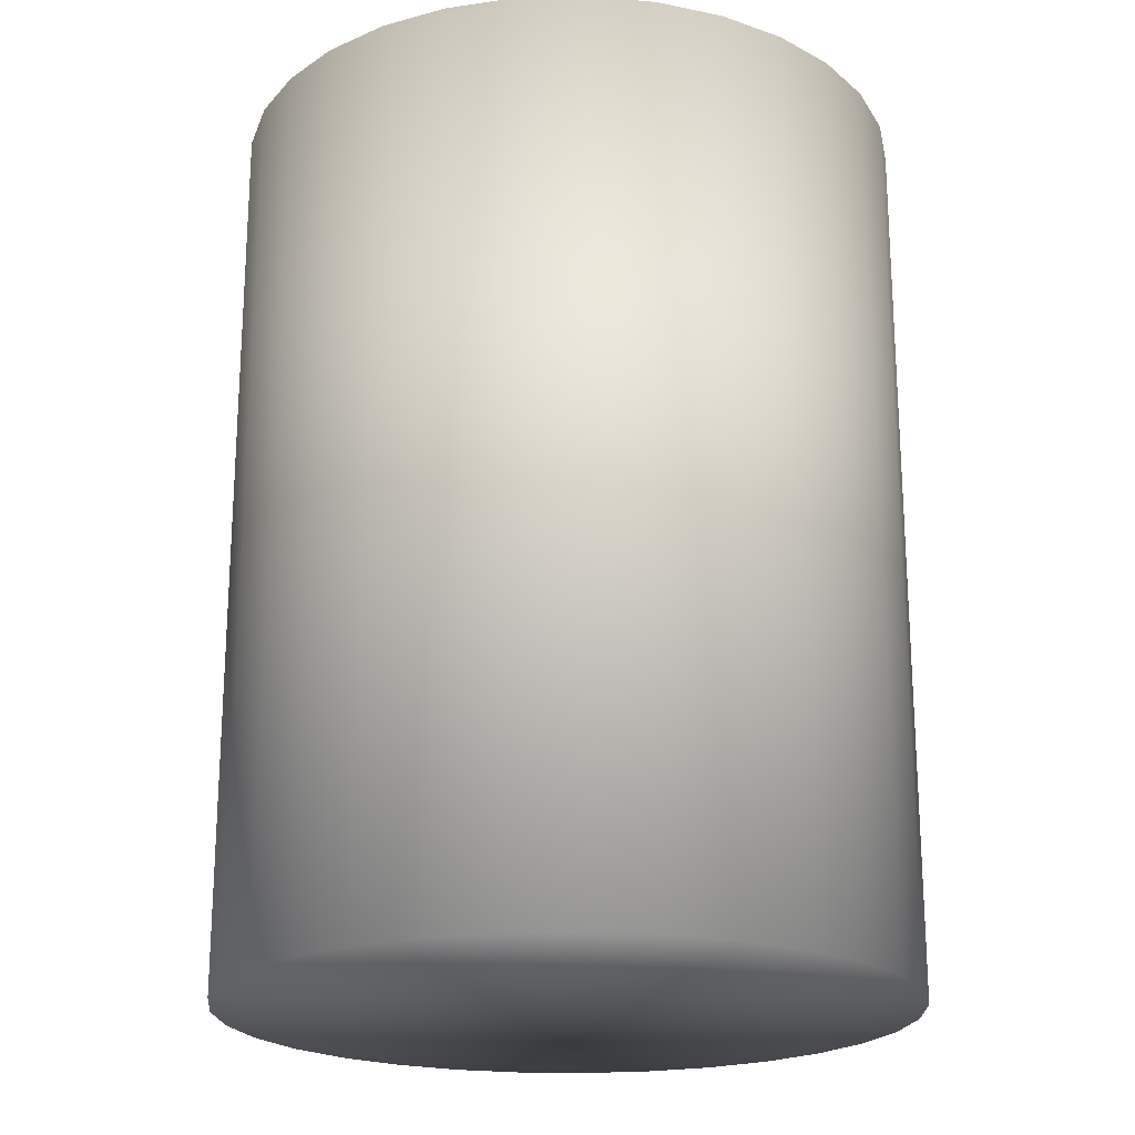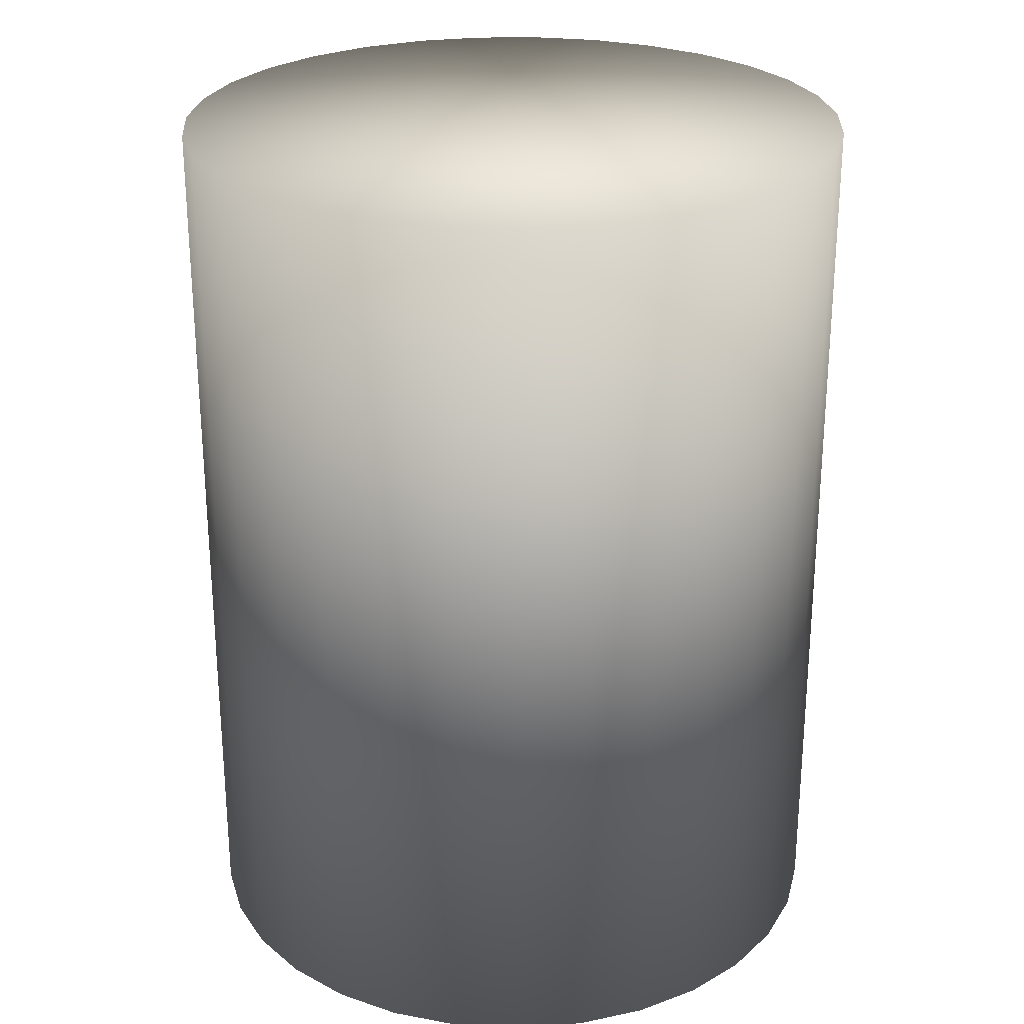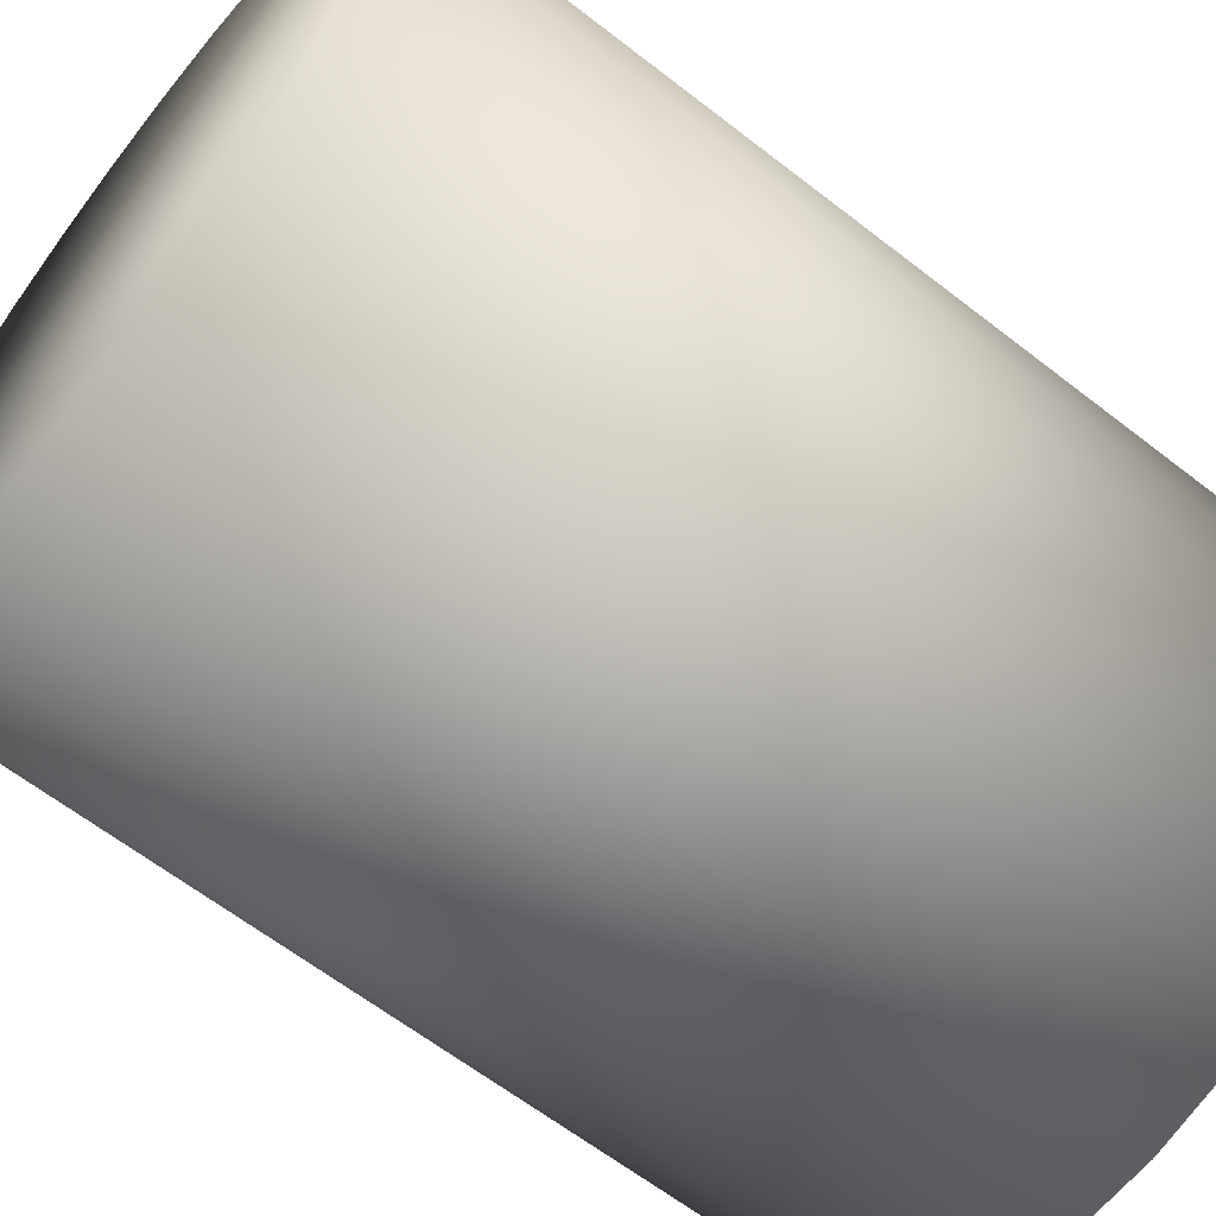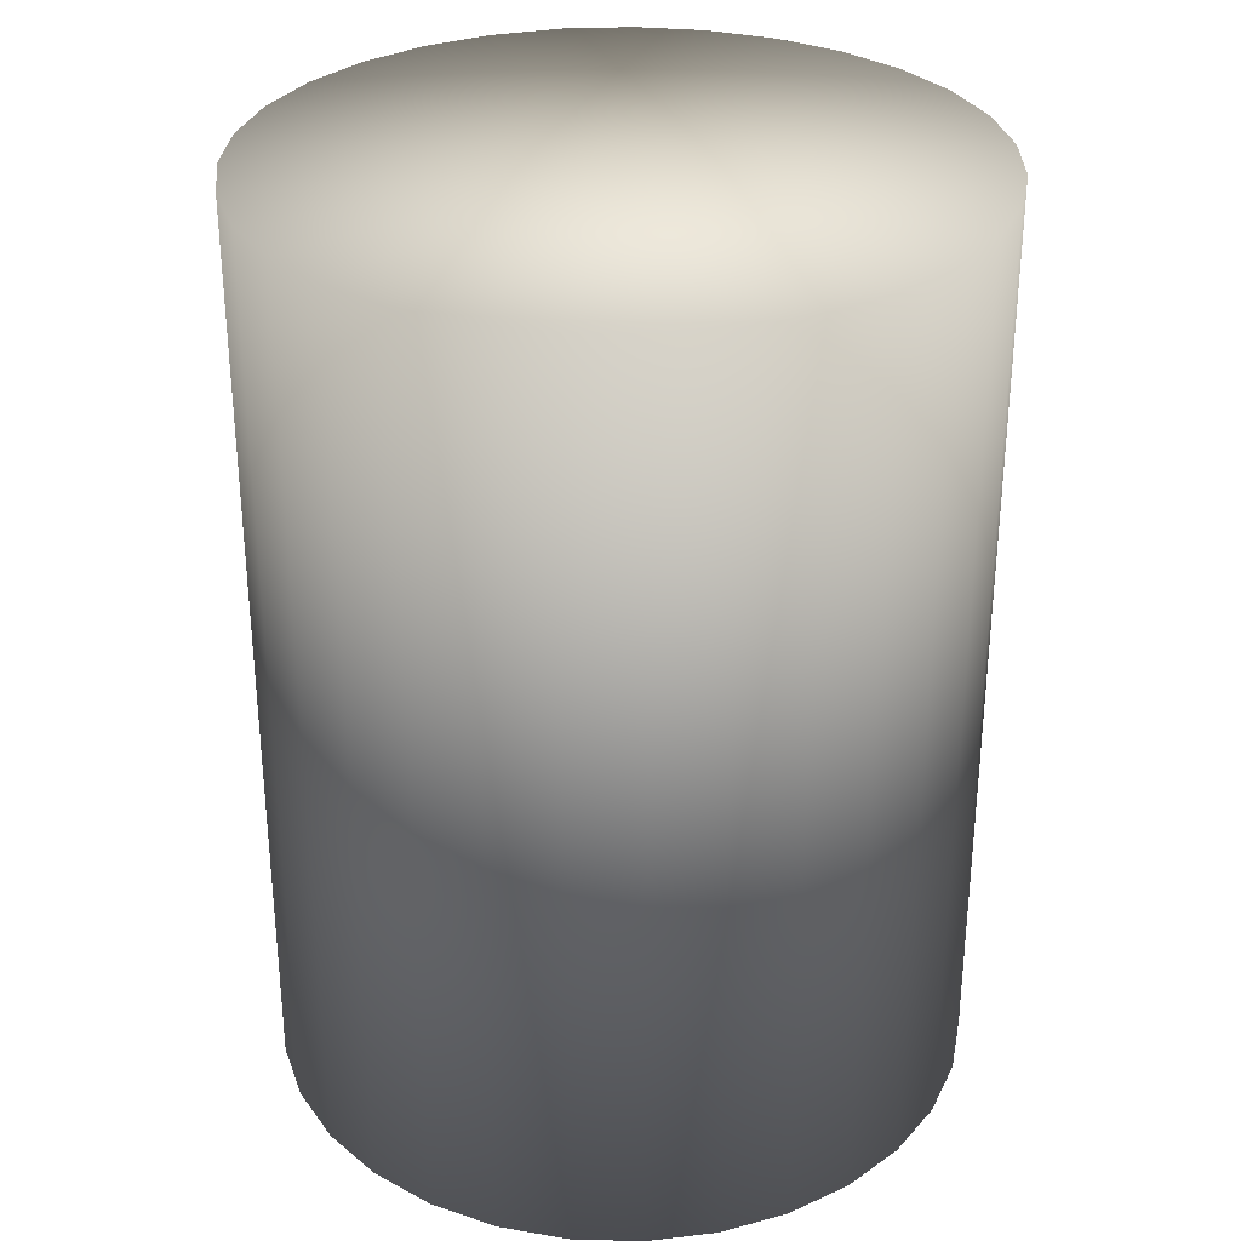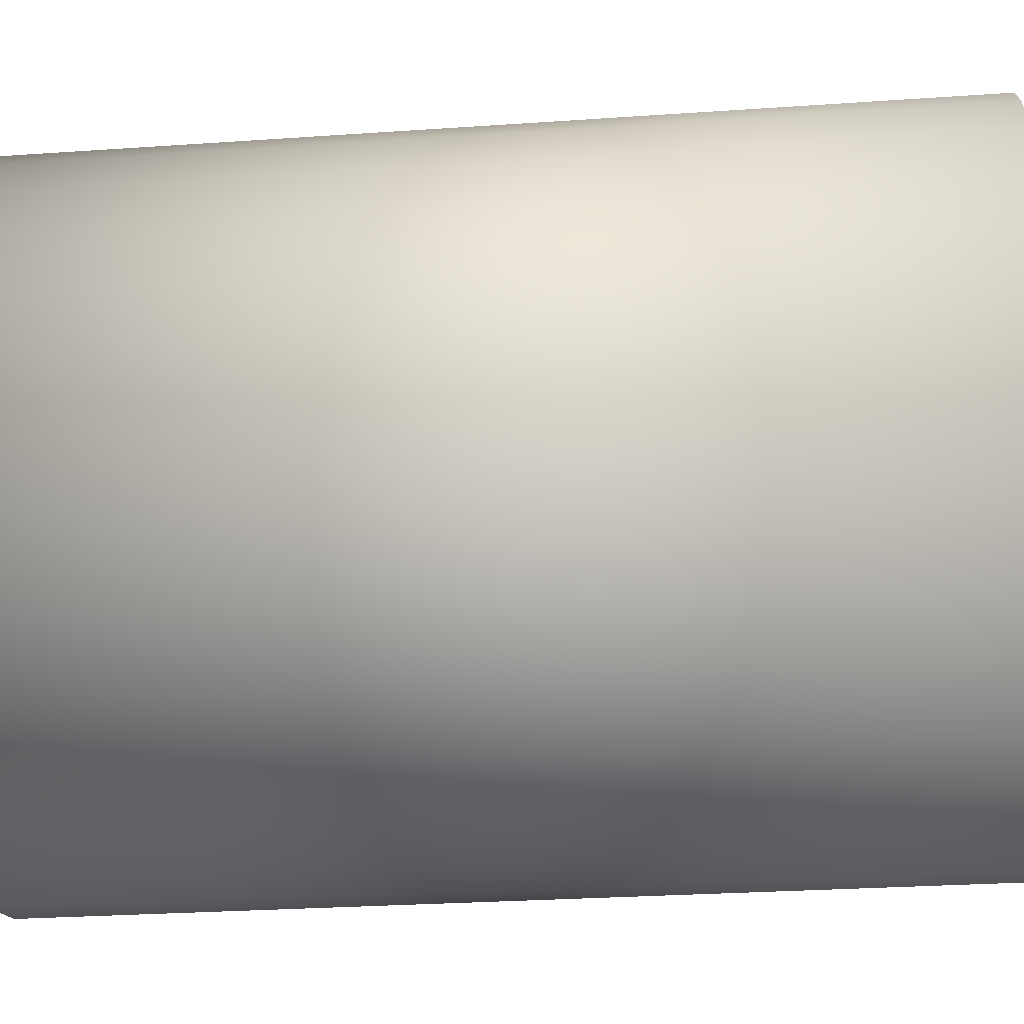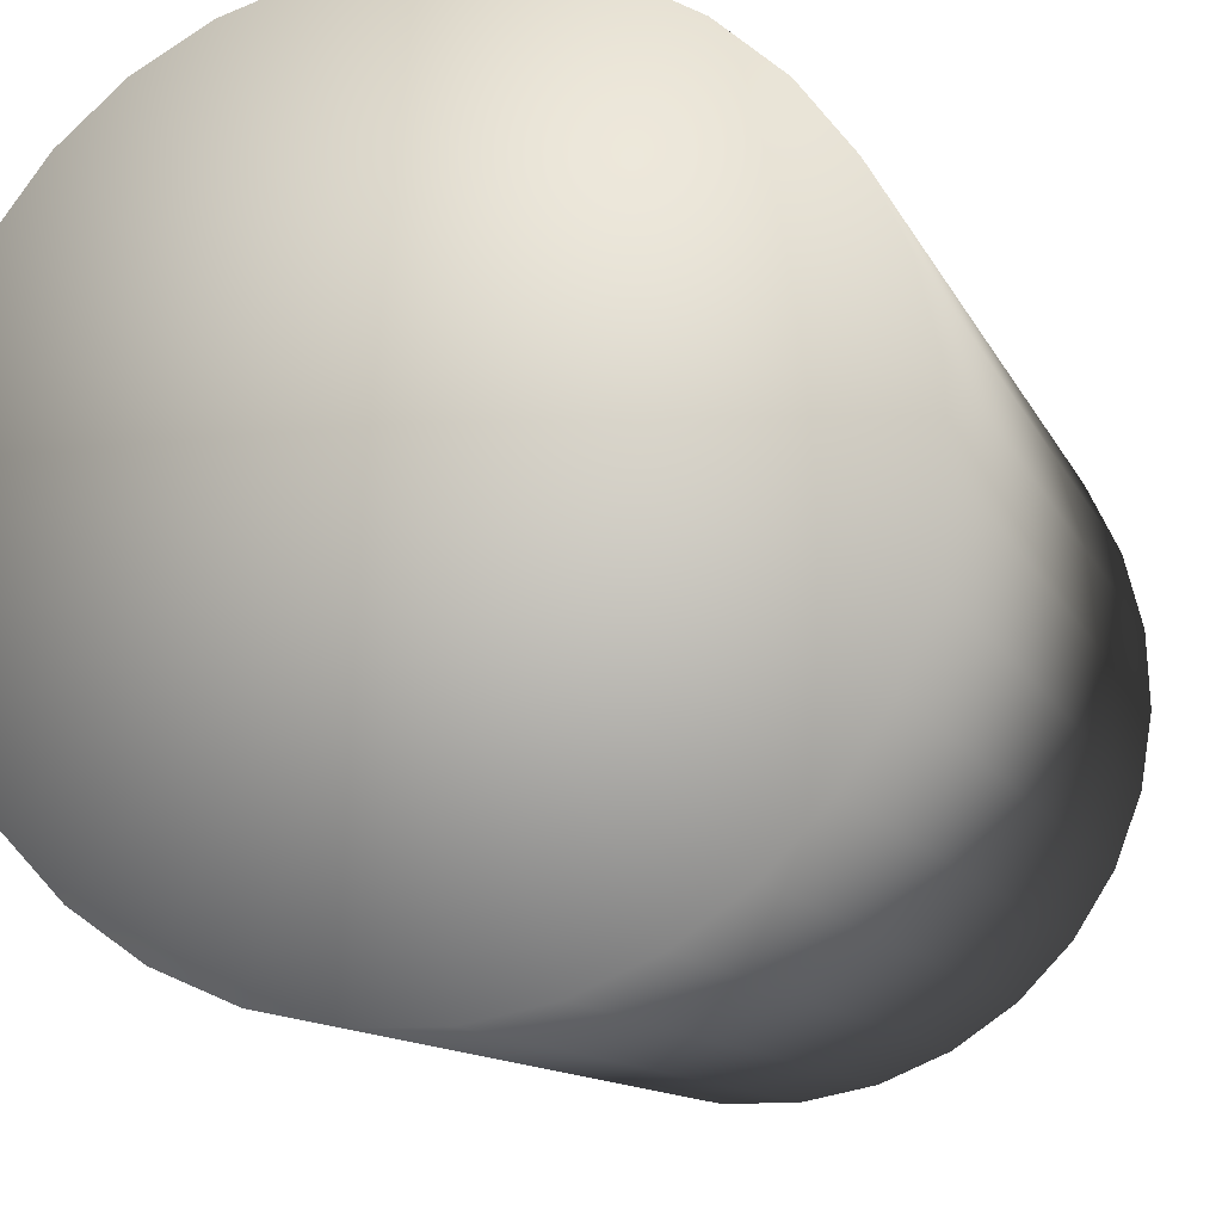
<metadata>
{"format":"obj","ext":"obj","renderer":"f3d","projection":"perspective","resolution":1024,"background":"white","views":[{"elev":-21.0,"azim":-43.5,"up":"+Z"},{"elev":26.2,"azim":-88.1,"up":"+Z"},{"elev":-62.8,"azim":-128.3,"up":"+Y"},{"elev":31.2,"azim":-44.3,"up":"+Z"},{"elev":-26.6,"azim":-83.7,"up":"+Y"},{"elev":-11.1,"azim":-163.8,"up":"+Y"}]}
</metadata>
<code>
o model_normalized
v 0 0 -0.0493
v 0.007459 0.0363 -0.0493
v 0.01461 0.03405 -0.0493
v 0.02117 0.03041 -0.0493
v 0.02686 0.02553 -0.0493
v 0.03145 0.0196 -0.0493
v 0.03475 0.01287 -0.0493
v 0.03663 0.005611 -0.0493
v 0.03701 -0.001877 -0.0493
v 0.03587 -0.009288 -0.0493
v 0.03327 -0.01632 -0.0493
v 0.0293 -0.02268 -0.0493
v 0.02414 -0.02812 -0.0493
v 0.01798 -0.0324 -0.0493
v 0.01109 -0.03536 -0.0493
v 0.003749 -0.03687 -0.0493
v -0.003749 -0.03687 -0.0493
v -0.01109 -0.03536 -0.0493
v -0.01798 -0.0324 -0.0493
v -0.02414 -0.02812 -0.0493
v -0.0293 -0.02268 -0.0493
v -0.03327 -0.01632 -0.0493
v -0.03587 -0.009288 -0.0493
v -0.03701 -0.001877 -0.0493
v -0.03663 0.005611 -0.0493
v -0.03475 0.01287 -0.0493
v -0.03145 0.0196 -0.0493
v -0.02686 0.02553 -0.0493
v -0.02117 0.03041 -0.0493
v -0.01461 0.03405 -0.0493
v -0.007459 0.0363 -0.0493
v 0 0.03705 -0.0493
v 0.01461 0.03405 0.0493
v 0.007459 0.0363 0.0493
v 0 -0 0.0493
v 0.02117 0.03041 0.0493
v 0.02686 0.02553 0.0493
v 0.03145 0.0196 0.0493
v 0.03475 0.01287 0.0493
v 0.03663 0.005611 0.0493
v 0.03701 -0.001877 0.0493
v 0.03587 -0.009288 0.0493
v 0.03327 -0.01632 0.0493
v 0.0293 -0.02268 0.0493
v 0.02414 -0.02812 0.0493
v 0.01798 -0.0324 0.0493
v 0.01109 -0.03536 0.0493
v 0.003749 -0.03687 0.0493
v -0.003749 -0.03687 0.0493
v -0.01109 -0.03536 0.0493
v -0.01798 -0.0324 0.0493
v -0.02414 -0.02812 0.0493
v -0.0293 -0.02268 0.0493
v -0.03327 -0.01632 0.0493
v -0.03587 -0.009288 0.0493
v -0.03701 -0.001877 0.0493
v -0.03663 0.005611 0.0493
v -0.03475 0.01287 0.0493
v -0.03145 0.0196 0.0493
v -0.02686 0.02553 0.0493
v -0.02117 0.03041 0.0493
v -0.01461 0.03405 0.0493
v -0.007459 0.0363 0.0493
v 0 0.03705 0.0493
g model_normalized_model_normalized_Default_OBJ
f 1 2 3
f 1 3 4
f 1 4 5
f 1 5 6
f 1 6 7
f 1 7 8
f 1 8 9
f 1 9 10
f 1 10 11
f 1 11 12
f 1 12 13
f 1 13 14
f 1 14 15
f 1 15 16
f 1 16 17
f 1 17 18
f 1 18 19
f 1 19 20
f 1 20 21
f 1 21 22
f 1 22 23
f 1 23 24
f 1 24 25
f 1 25 26
f 1 26 27
f 1 27 28
f 1 28 29
f 1 29 30
f 1 30 31
f 1 31 32
f 1 32 2
f 33 34 35
f 36 33 35
f 37 36 35
f 38 37 35
f 39 38 35
f 40 39 35
f 41 40 35
f 42 41 35
f 43 42 35
f 44 43 35
f 45 44 35
f 46 45 35
f 47 46 35
f 48 47 35
f 49 48 35
f 50 49 35
f 51 50 35
f 52 51 35
f 53 52 35
f 54 53 35
f 55 54 35
f 56 55 35
f 57 56 35
f 58 57 35
f 59 58 35
f 60 59 35
f 61 60 35
f 62 61 35
f 63 62 35
f 64 63 35
f 34 64 35
f 34 33 2
f 2 33 3
f 33 36 3
f 3 36 4
f 36 37 4
f 4 37 5
f 37 38 5
f 5 38 6
f 38 39 6
f 6 39 7
f 39 40 7
f 7 40 8
f 40 41 8
f 8 41 9
f 41 42 9
f 9 42 10
f 42 43 10
f 10 43 11
f 43 44 11
f 11 44 12
f 44 45 12
f 12 45 13
f 45 46 13
f 13 46 14
f 46 47 14
f 14 47 15
f 47 48 15
f 15 48 16
f 48 49 16
f 16 49 17
f 49 50 17
f 17 50 18
f 50 51 18
f 18 51 19
f 51 52 19
f 19 52 20
f 52 53 20
f 20 53 21
f 53 54 21
f 21 54 22
f 54 55 22
f 22 55 23
f 55 56 23
f 23 56 24
f 56 57 24
f 24 57 25
f 57 58 25
f 25 58 26
f 58 59 26
f 26 59 27
f 59 60 27
f 27 60 28
f 60 61 28
f 28 61 29
f 61 62 29
f 29 62 30
f 62 63 30
f 30 63 31
f 64 34 32
f 32 34 2
f 63 64 31
f 31 64 32

</code>
